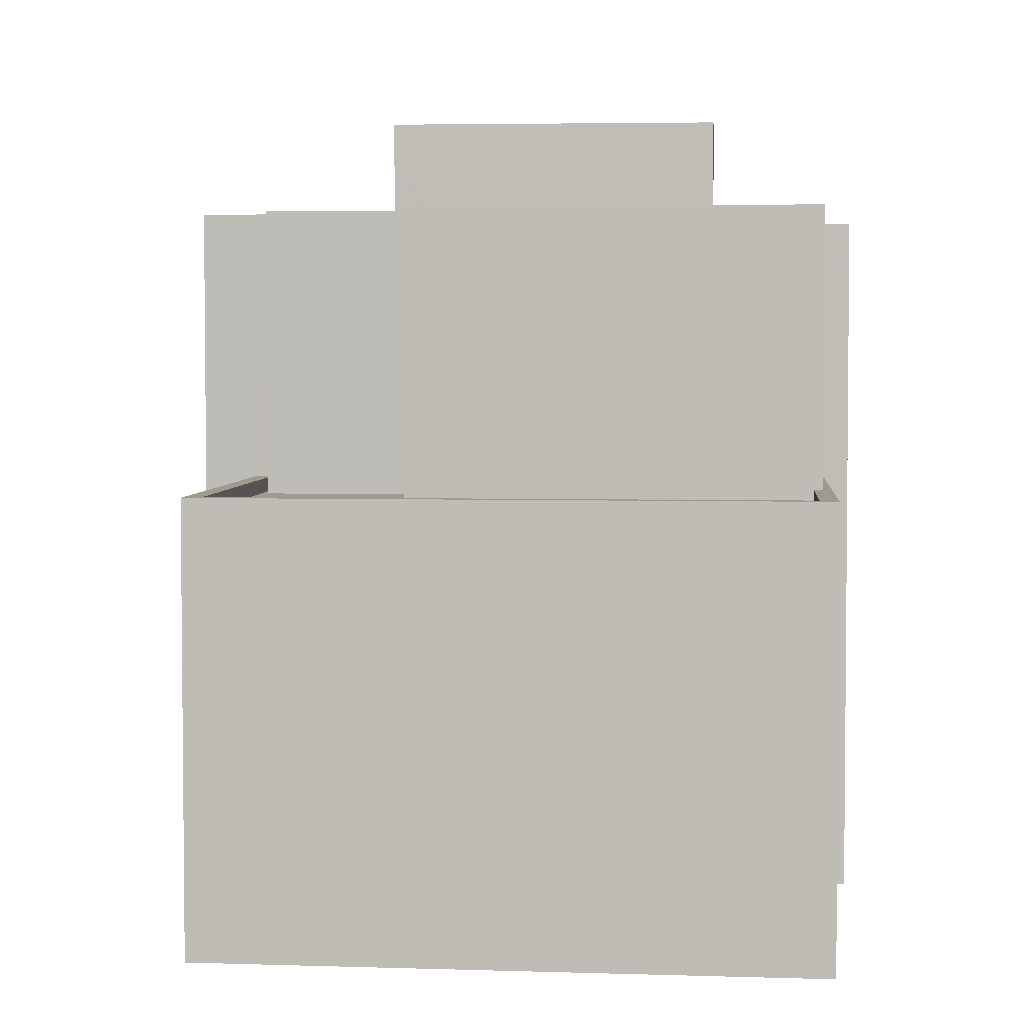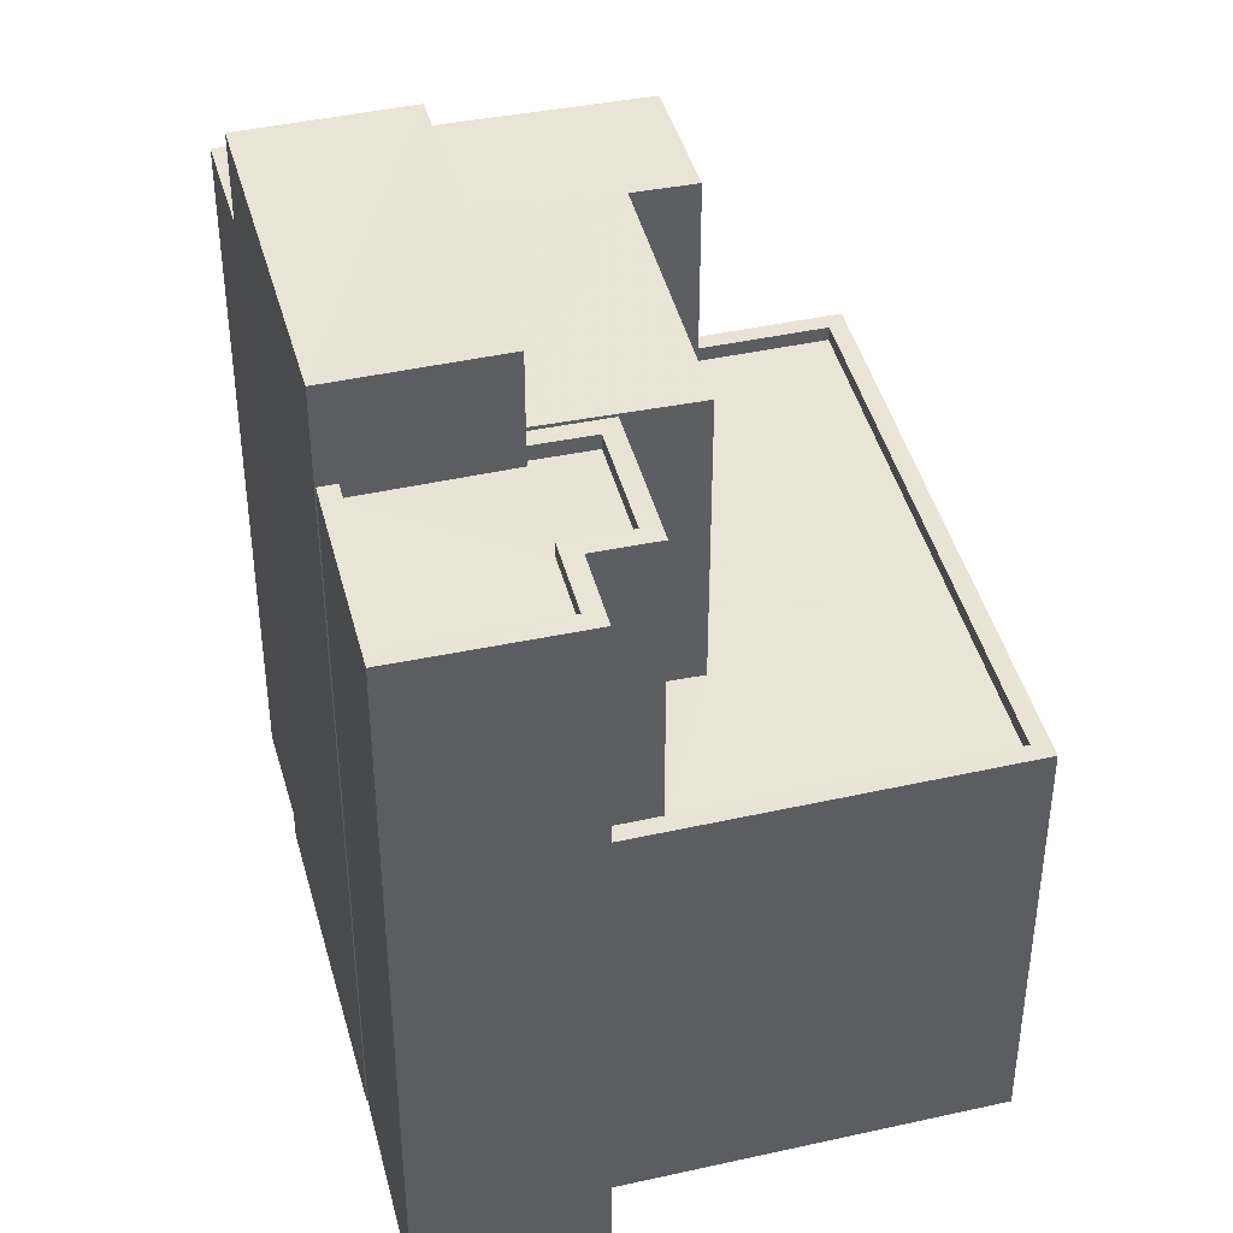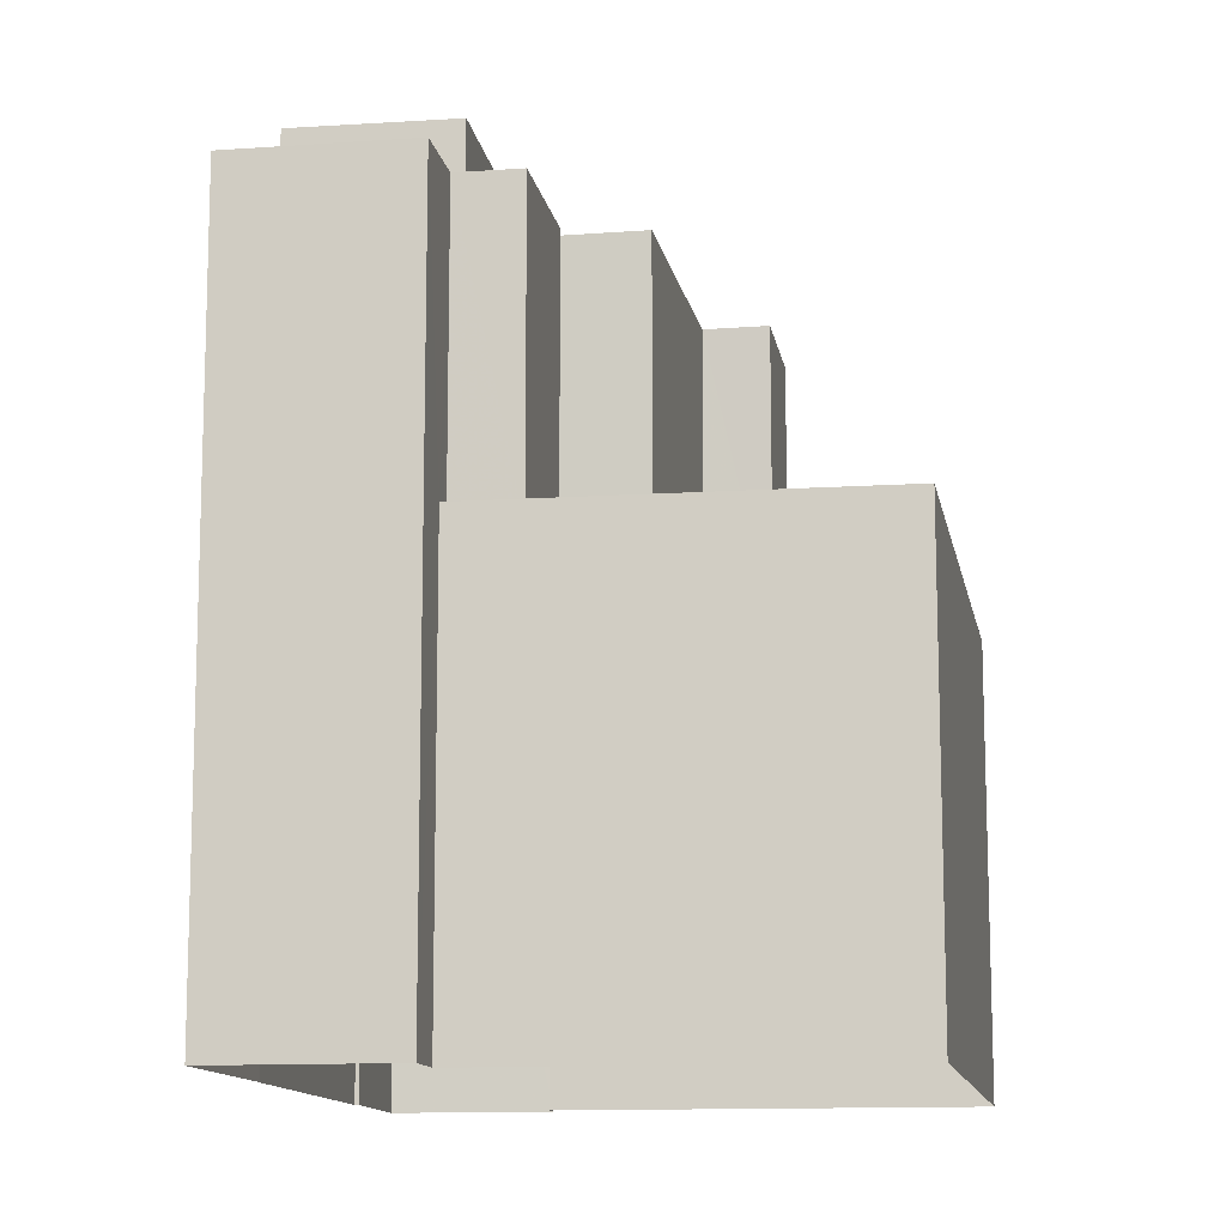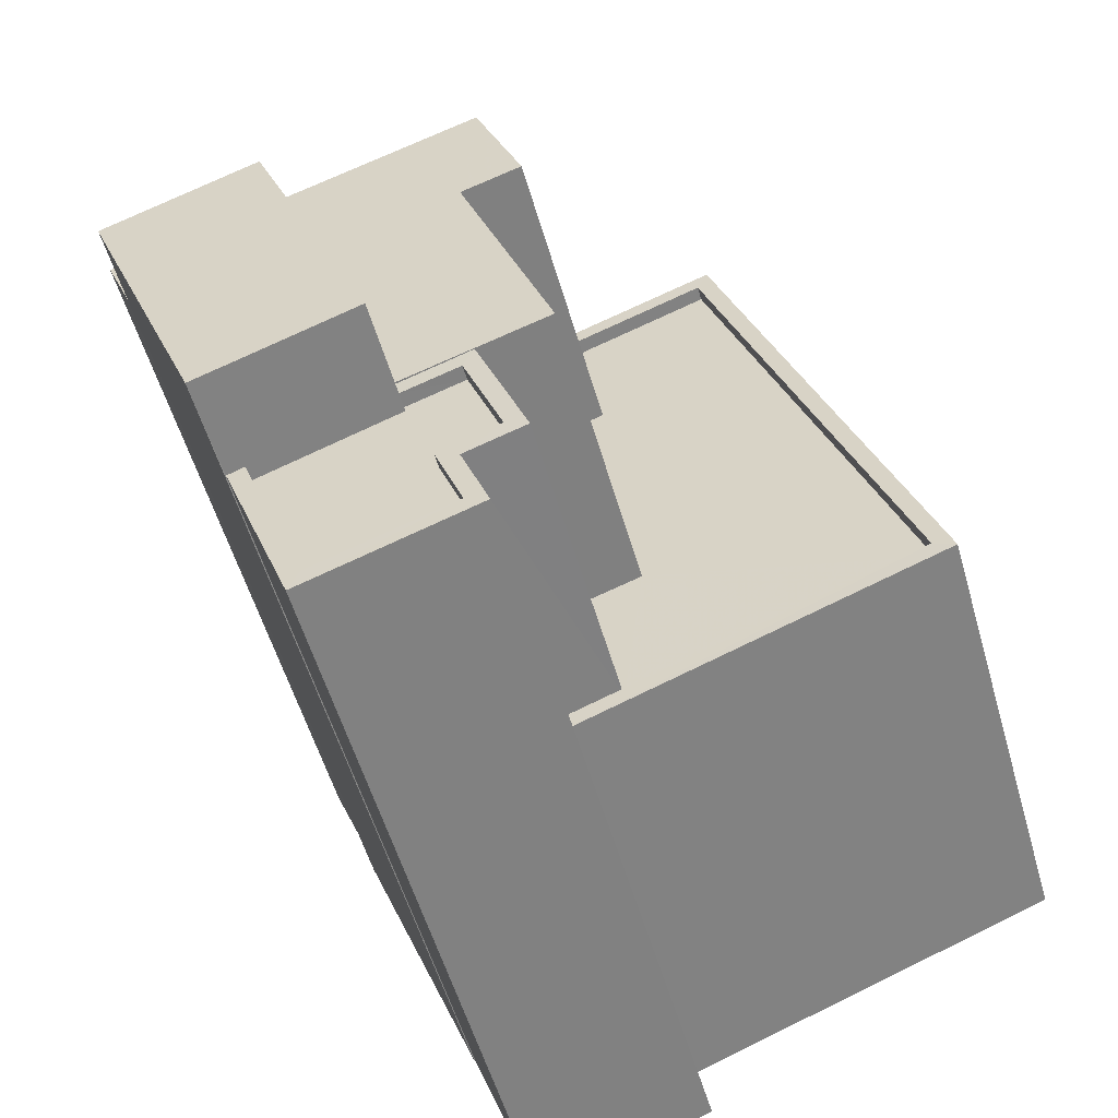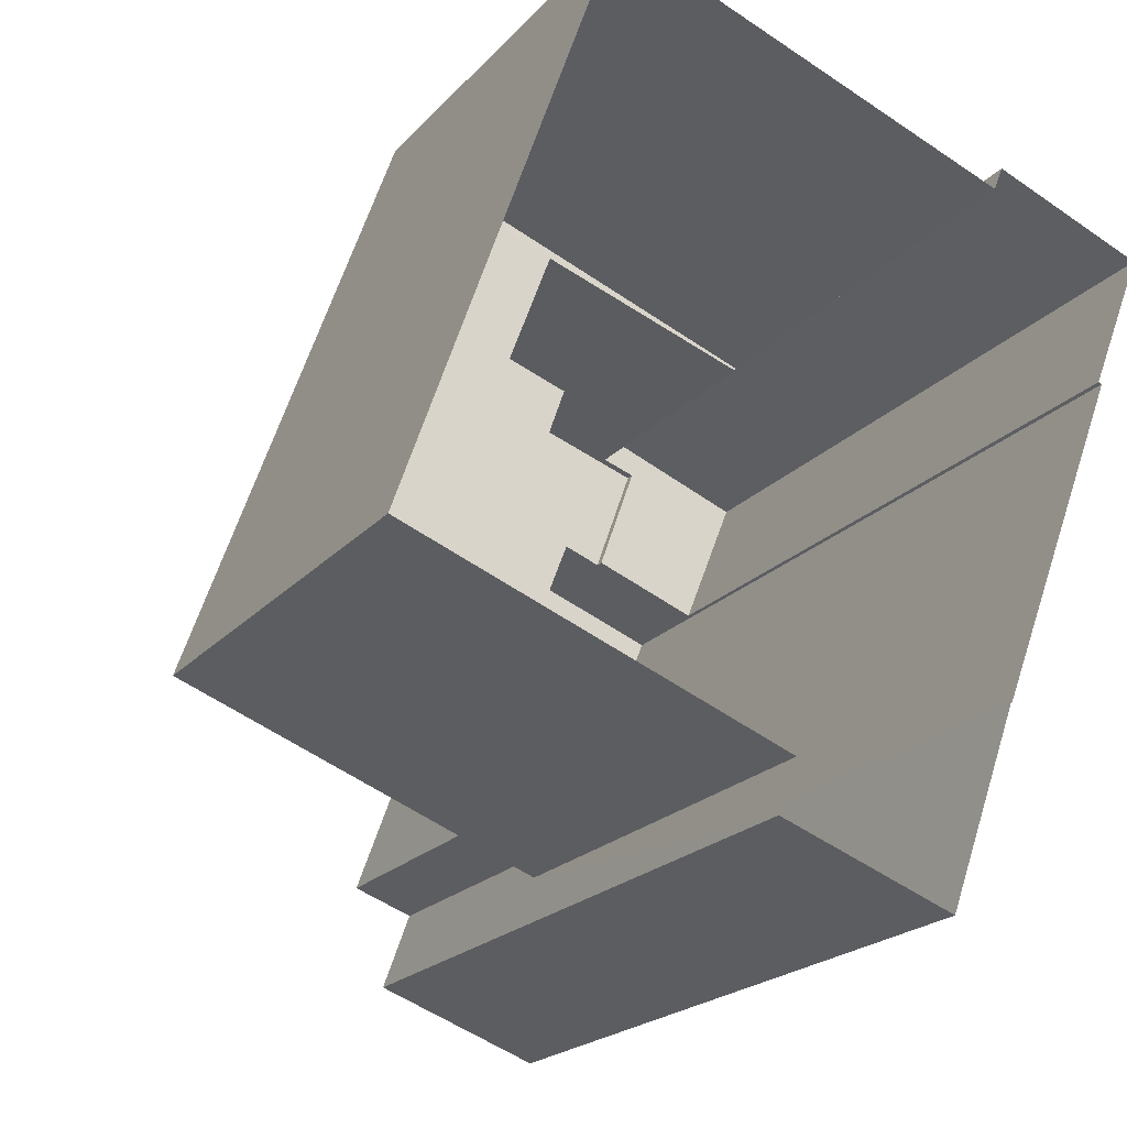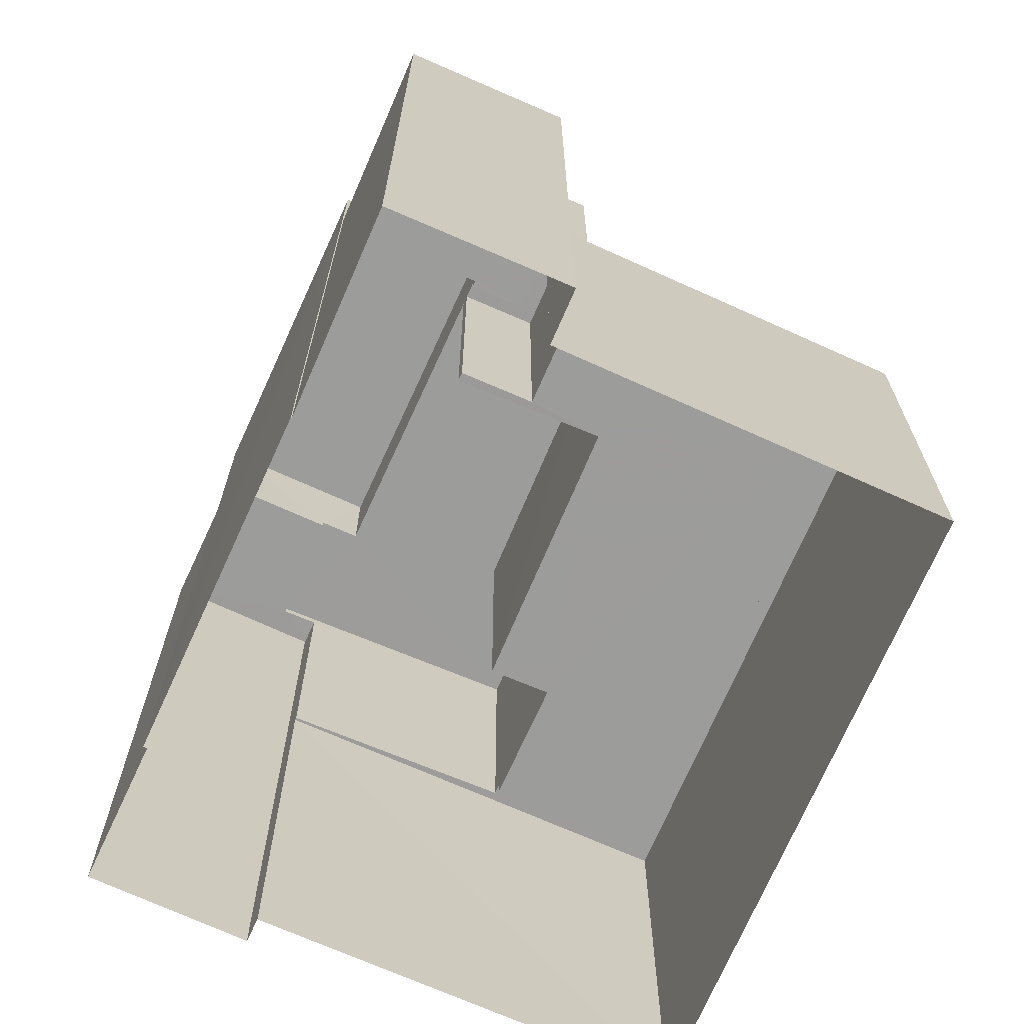
<metadata>
{"format":"obj","ext":"obj","renderer":"f3d","projection":"perspective","resolution":1024,"background":"white","views":[{"elev":3.8,"azim":115.6,"up":"+Z"},{"elev":42.3,"azim":5.9,"up":"+Z"},{"elev":-12.2,"azim":29.5,"up":"+Z"},{"elev":-54.5,"azim":15.9,"up":"+Y"},{"elev":-20.7,"azim":151.2,"up":"+Y"},{"elev":-70.0,"azim":-3.5,"up":"+Z"}]}
</metadata>
<code>
v -5439 -3.443e+04 4.704
v -5446 -3.443e+04 4.704
v -5443 -3.442e+04 4.711
v -5450 -3.442e+04 4.71
v -5452 -3.442e+04 4.71
v -5450 -3.442e+04 4.71
v -5445 -3.443e+04 4.703
v -5448 -3.444e+04 4.703
v -5451 -3.443e+04 4.708
v -5451 -3.443e+04 4.708
v -5449 -3.443e+04 4.705
v -5449 -3.443e+04 4.705
v -5446 -3.443e+04 11.94
v -5446 -3.443e+04 11.94
v -5445 -3.443e+04 11.94
v -5447 -3.443e+04 11.94
v -5447 -3.443e+04 11.94
v -5446 -3.443e+04 11.94
v -5440 -3.443e+04 11.94
v -5445 -3.443e+04 11.95
v -5443 -3.442e+04 11.95
v -5444 -3.443e+04 11.94
v -5446 -3.442e+04 11.95
v -5446 -3.443e+04 11.95
v -5450 -3.442e+04 12.2
v -5450 -3.442e+04 12.2
v -5446 -3.442e+04 12.2
v -5443 -3.442e+04 12.2
v -5443 -3.442e+04 12.2
v -5439 -3.443e+04 12.19
v -5446 -3.443e+04 12.19
v -5440 -3.443e+04 12.19
v -5446 -3.443e+04 12.19
v -5446 -3.442e+04 12.2
v -5450 -3.442e+04 16.94
v -5449 -3.443e+04 16.94
v -5446 -3.442e+04 16.94
v -5445 -3.443e+04 16.94
v -5446 -3.443e+04 16.94
v -5449 -3.443e+04 16.94
v -5444 -3.443e+04 16.93
v -5447 -3.443e+04 16.93
v -5450 -3.442e+04 16.79
v -5450 -3.442e+04 16.79
v -5450 -3.442e+04 16.79
v -5449 -3.443e+04 16.79
v -5451 -3.443e+04 16.78
v -5452 -3.442e+04 16.79
v -5446 -3.443e+04 16.99
v -5446 -3.443e+04 16.99
v -5447 -3.443e+04 16.99
v -5445 -3.443e+04 16.99
v -5449 -3.443e+04 16.99
v -5449 -3.443e+04 16.99
v -5448 -3.444e+04 16.99
v -5448 -3.444e+04 16.99
v -5445 -3.443e+04 16.99
v -5446 -3.443e+04 16.99
v -5446 -3.443e+04 16.99
v -5445 -3.443e+04 16.99
v -5447 -3.443e+04 16.99
v -5446 -3.443e+04 16.99
v -5448 -3.444e+04 16.74
v -5446 -3.443e+04 16.74
v -5449 -3.443e+04 16.74
v -5446 -3.443e+04 16.74
v -5447 -3.443e+04 16.74
v -5446 -3.443e+04 16.74
v -5447 -3.443e+04 16.74
v -5445 -3.443e+04 16.74
v -5449 -3.443e+04 18.63
v -5449 -3.443e+04 18.62
v -5447 -3.443e+04 18.62
v -5451 -3.443e+04 18.62
f 1 2 3
f 3 2 4
f 5 6 4
f 2 7 8
f 9 10 11
f 5 4 10
f 9 11 12
f 11 2 8
f 4 2 11
f 10 4 11
f 13 14 15
f 16 17 18
f 14 19 15
f 20 19 21
f 18 15 22
f 20 21 23
f 24 22 20
f 16 18 22
f 15 19 22
f 22 19 20
f 25 26 27
f 25 27 28
f 28 29 30
f 31 32 33
f 30 32 31
f 34 29 27
f 29 32 30
f 27 29 28
f 35 36 37
f 38 37 39
f 35 40 36
f 41 39 42
f 39 36 42
f 37 36 39
f 43 44 45
f 46 45 47
f 47 45 48
f 45 44 48
f 49 50 51
f 52 50 49
f 53 54 55
f 55 54 56
f 57 58 59
f 52 60 58
f 57 59 56
f 49 51 61
f 60 62 58
f 59 55 56
f 58 62 59
f 52 49 60
f 63 64 65
f 63 66 64
f 65 64 67
f 68 69 67
f 68 67 70
f 67 64 70
f 71 72 73
f 71 74 72
f 34 21 29
f 34 23 21
f 32 21 19
f 32 29 21
f 33 19 14
f 33 32 19
f 30 1 3
f 28 30 3
f 1 30 31
f 2 1 31
f 25 28 3
f 4 25 3
f 20 34 38
f 38 34 37
f 20 23 34
f 37 34 27
f 39 20 38
f 39 24 20
f 41 24 39
f 41 22 24
f 42 22 41
f 42 16 22
f 45 40 35
f 45 46 40
f 45 35 43
f 26 43 27
f 27 43 37
f 43 35 37
f 47 48 5
f 10 47 5
f 48 44 6
f 5 48 6
f 43 25 44
f 44 25 6
f 43 26 25
f 6 25 4
f 31 7 2
f 7 31 57
f 13 58 33
f 14 13 33
f 58 57 31
f 58 31 33
f 56 8 7
f 57 56 7
f 11 8 56
f 54 11 56
f 51 50 18
f 17 51 18
f 18 52 15
f 18 50 52
f 15 58 13
f 15 52 58
f 65 53 55
f 63 65 55
f 61 69 68
f 49 61 68
f 60 49 68
f 70 60 68
f 62 60 70
f 64 62 70
f 59 62 64
f 66 59 64
f 55 66 63
f 55 59 66
f 12 11 54
f 12 54 72
f 72 53 73
f 65 67 53
f 53 67 73
f 54 53 72
f 72 9 12
f 72 74 9
f 10 9 47
f 9 74 47
f 40 71 36
f 40 74 71
f 46 47 40
f 47 74 40
f 73 67 61
f 42 71 73
f 17 16 42
f 67 69 61
f 42 36 71
f 17 42 51
f 51 73 61
f 51 42 73

</code>
